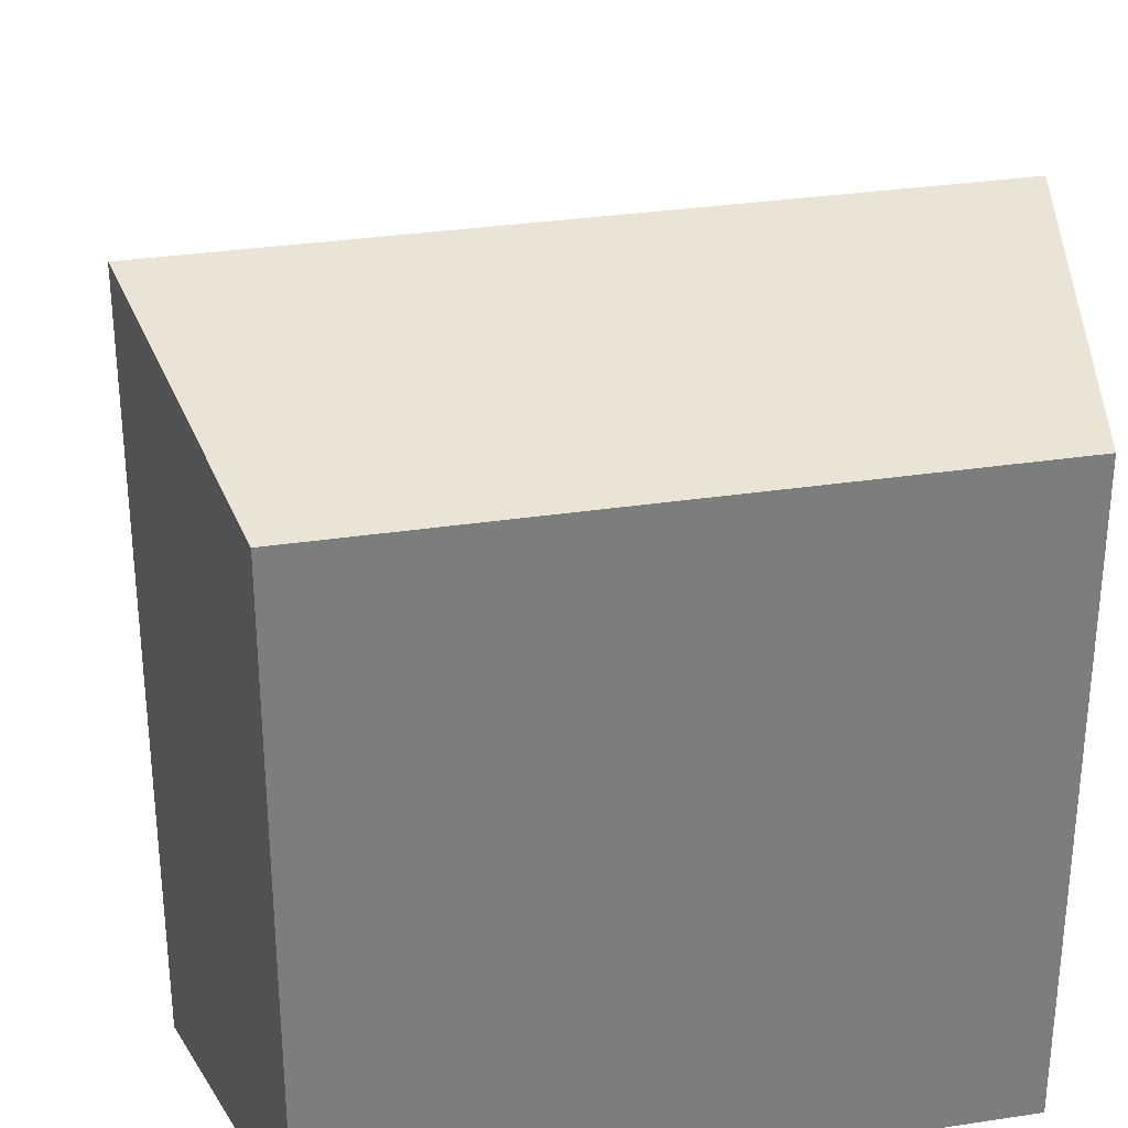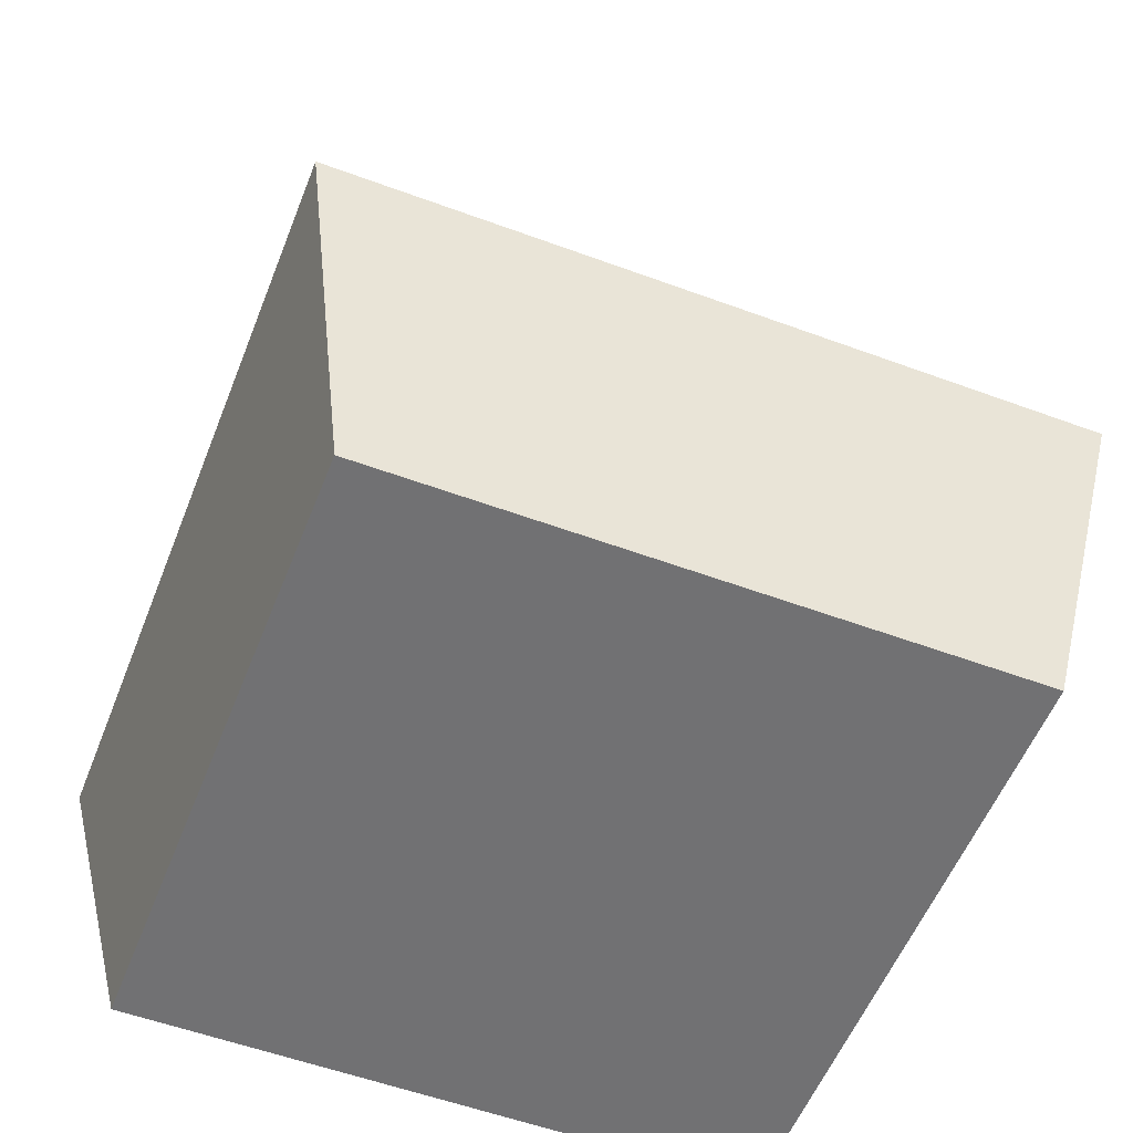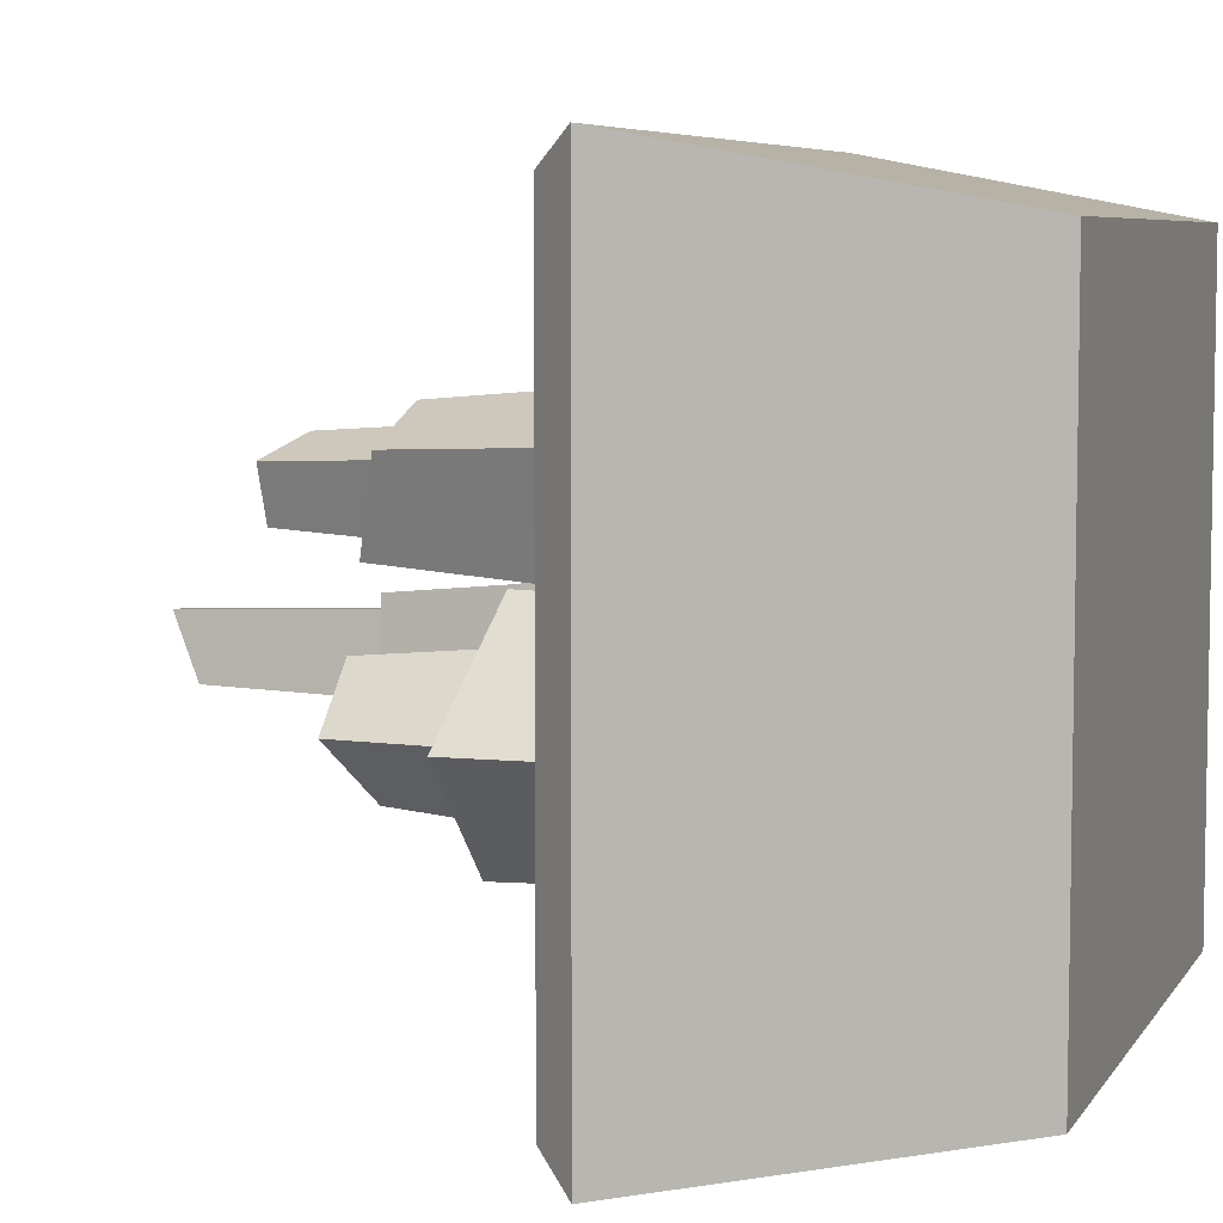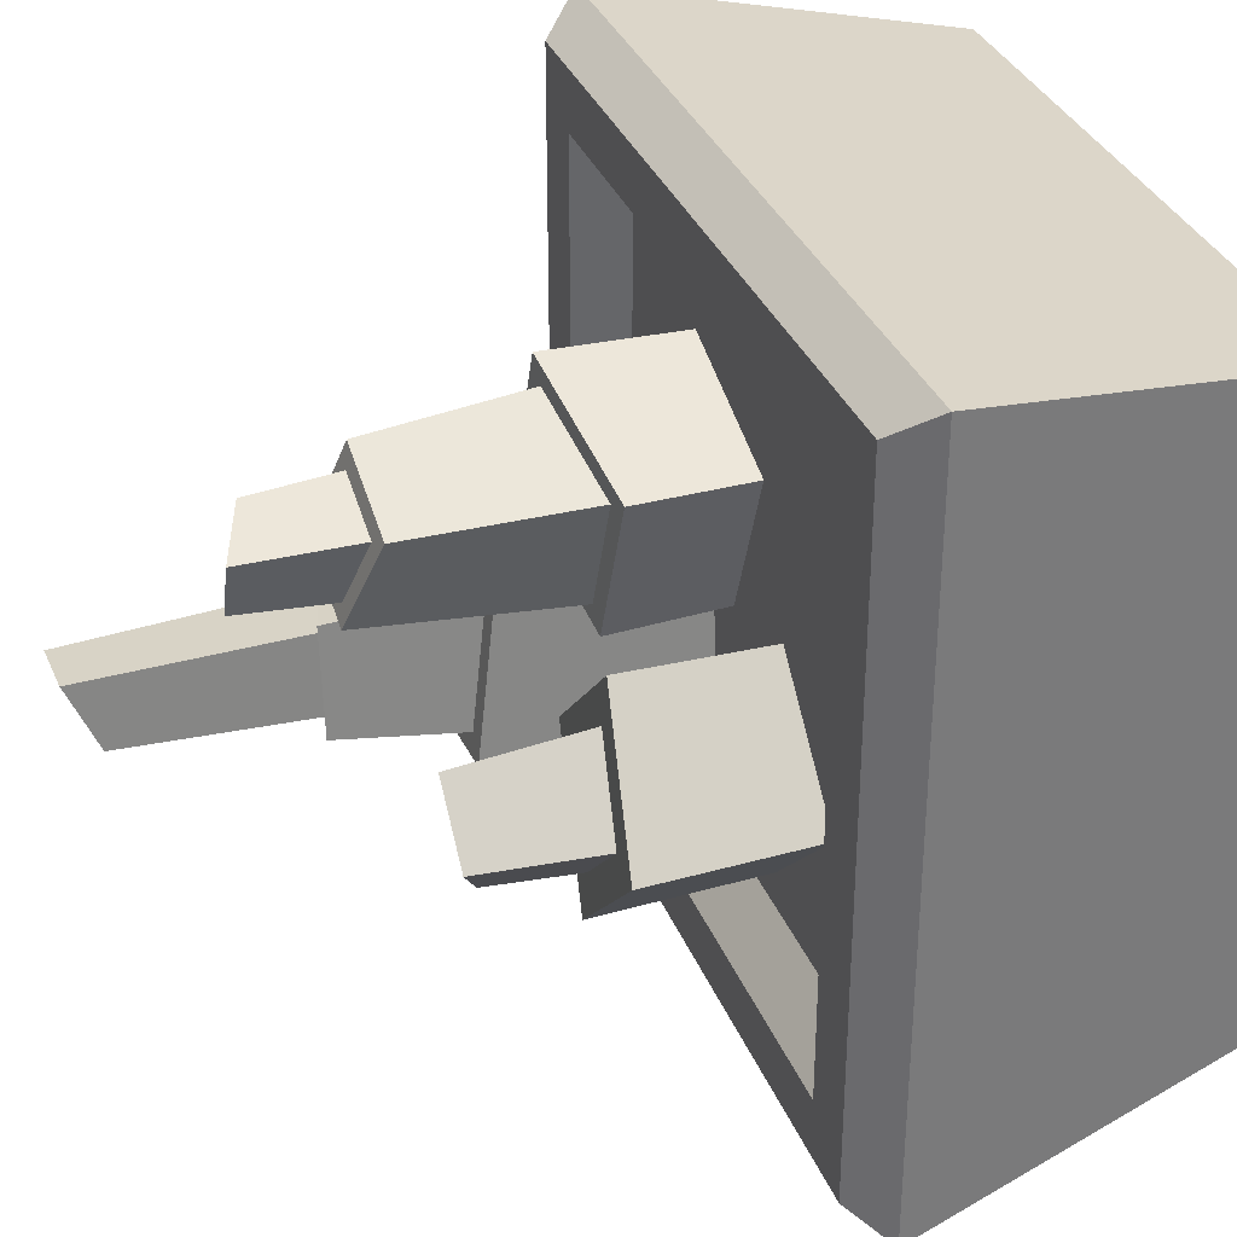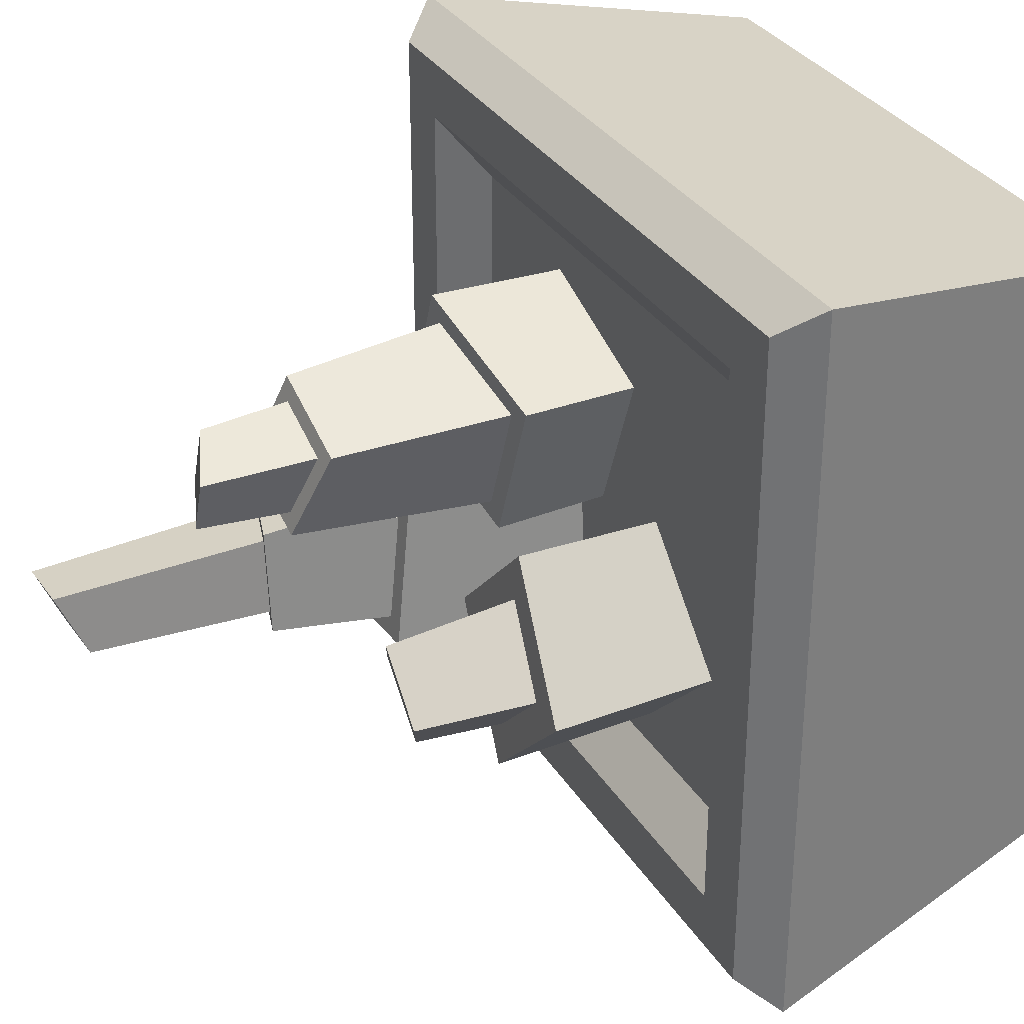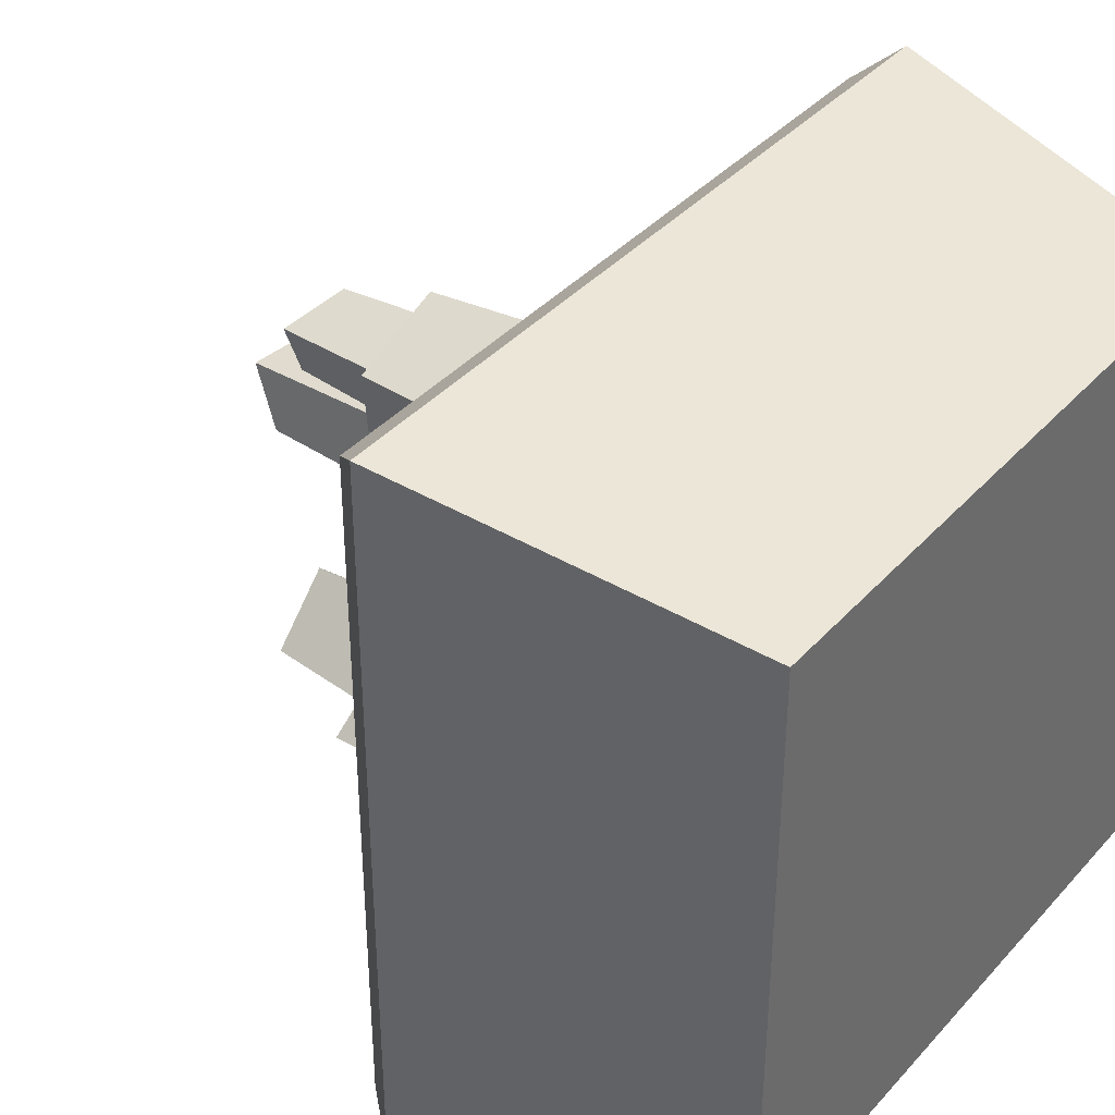
<metadata>
{"format":"obj","ext":"obj","renderer":"f3d","projection":"perspective","resolution":1024,"background":"white","views":[{"elev":31.4,"azim":-12.2,"up":"+Z"},{"elev":-55.3,"azim":-21.3,"up":"+Y"},{"elev":6.3,"azim":-71.4,"up":"+Z"},{"elev":33.6,"azim":-109.7,"up":"+Z"},{"elev":32.3,"azim":-116.9,"up":"+Z"},{"elev":38.7,"azim":-53.1,"up":"+Z"}]}
</metadata>
<code>
o Deco_2
v 0.03042 0.03868 -0.03042
v 0.03042 0.03868 0.03042
v -0.03042 0.03868 0.03042
v -0.03042 0.03868 -0.03042
v -0.03317 -0.00117 0.03317
v 0.03317 -0.00117 0.03317
v -0.03317 -0.00117 -0.03317
v 0.03317 -0.00117 -0.03317
v 0.02493 0.03471 -0.02493
v -0.02493 0.03471 -0.02493
v -0.02493 0.03471 0.02493
v 0.02493 0.03471 0.02493
v 0.03654 0.03868 -0.03654
v 0.03989 0.03464 -0.03989
v -0.03989 0.03464 -0.03989
v -0.03654 0.03868 -0.03654
v -0.03654 0.03868 0.03654
v -0.03989 0.03464 0.03989
v 0.03989 0.03464 0.03989
v 0.03654 0.03868 0.03654
v 0.02186 0.03245 0.001782
v 0.004578 0.03245 0.003448
v 0.002912 0.03245 -0.01383
v 0.02019 0.03245 -0.0155
v 0.00421 0.05433 0.003895
v 0.0223 0.05433 0.002151
v 0.002411 0.05696 -0.01424
v 0.0206 0.05696 -0.016
v 0.00602 0.05286 0.001699
v 0.02011 0.05286 0.00034
v 0.004662 0.0551 -0.01239
v 0.01875 0.0551 -0.01375
v 0.007358 0.06931 7.5e-05
v 0.01876 0.06585 -0.000767
v 0.01764 0.06585 -0.0124
v 0.006286 0.06931 -0.01105
v 0.008546 0.08804 -0.009187
v 0.01555 0.08804 -0.009862
v 0.01607 0.09106 -0.002983
v 0.009344 0.09106 -0.002334
v 0.01623 0.06369 -0.0107
v 0.007712 0.06369 -0.009874
v 0.01706 0.06369 -0.002174
v 0.008534 0.06369 -0.001352
v -0.006325 0.02823 0.01521
v -0.000589 0.02823 -0.000391
v 0.01502 0.02823 0.005344
v 0.009279 0.02823 0.02095
v -0.000822 0.04687 -0.000895
v -0.006829 0.04687 0.01545
v 0.01558 0.04911 0.005083
v 0.00954 0.04911 0.02151
v 0.000322 0.04562 0.00158
v -0.004354 0.04562 0.0143
v 0.01304 0.04753 0.006256
v 0.008368 0.04753 0.01898
v 0.001168 0.06876 0.003409
v -0.002841 0.06581 0.0136
v 0.007668 0.06581 0.01747
v 0.01121 0.06876 0.007102
v 0.008669 0.07559 0.008279
v 0.006344 0.07559 0.0146
v 0.000189 0.07816 0.0122
v 0.002423 0.07816 0.006122
v 0.006779 0.06114 0.01554
v 0.009608 0.06114 0.007845
v -0.000918 0.06114 0.01271
v 0.001911 0.06114 0.005016
v 0.000125 0.02823 -0.009412
v -0.01162 0.02823 0.00235
v -0.02339 0.02823 -0.009399
v -0.01164 0.02823 -0.02116
v -0.01162 0.05012 0.002905
v 0.00068 0.05012 -0.009412
v -0.02401 0.05237 -0.009399
v -0.01164 0.05237 -0.02178
v -0.01162 0.04562 -0.0016
v -0.003809 0.04562 -0.009418
v -0.01944 0.04753 -0.00941
v -0.01163 0.04753 -0.01723
v -0.01162 0.06456 -0.003243
v -0.005167 0.06161 -0.009417
v -0.01163 0.06161 -0.01587
v -0.01779 0.06456 -0.00941
f 4 3 11 10
f 5 7 8 6
f 1 2 20 13
f 25 26 28 27
f 8 7 15 14
f 2 3 17 20
f 6 8 14 19
f 5 6 19 18
f 3 4 16 17
f 7 5 18 15
f 11 12 9 10
f 3 2 12 11
f 2 1 9 12
f 1 4 10 9
f 14 15 16 13
f 18 19 20 17
f 19 14 13 20
f 15 18 17 16
f 4 1 13 16
f 22 21 26 25
f 21 24 28 26
f 23 22 25 27
f 24 23 27 28
f 33 34 35 36
f 30 32 35 34
f 32 31 36 35
f 29 30 34 33
f 31 29 33 36
f 44 43 39 40
f 40 39 38 37
f 42 44 40 37
f 41 42 37 38
f 43 41 38 39
f 49 50 52 51
f 46 45 50 49
f 45 48 52 50
f 47 46 49 51
f 48 47 51 52
f 57 58 59 60
f 54 56 59 58
f 56 55 60 59
f 53 54 58 57
f 55 53 57 60
f 68 67 63 64
f 64 63 62 61
f 66 68 64 61
f 65 66 61 62
f 67 65 62 63
f 73 74 76 75
f 70 69 74 73
f 69 72 76 74
f 71 70 73 75
f 72 71 75 76
f 81 82 83 84
f 78 80 83 82
f 80 79 84 83
f 77 78 82 81
f 79 77 81 84

</code>
